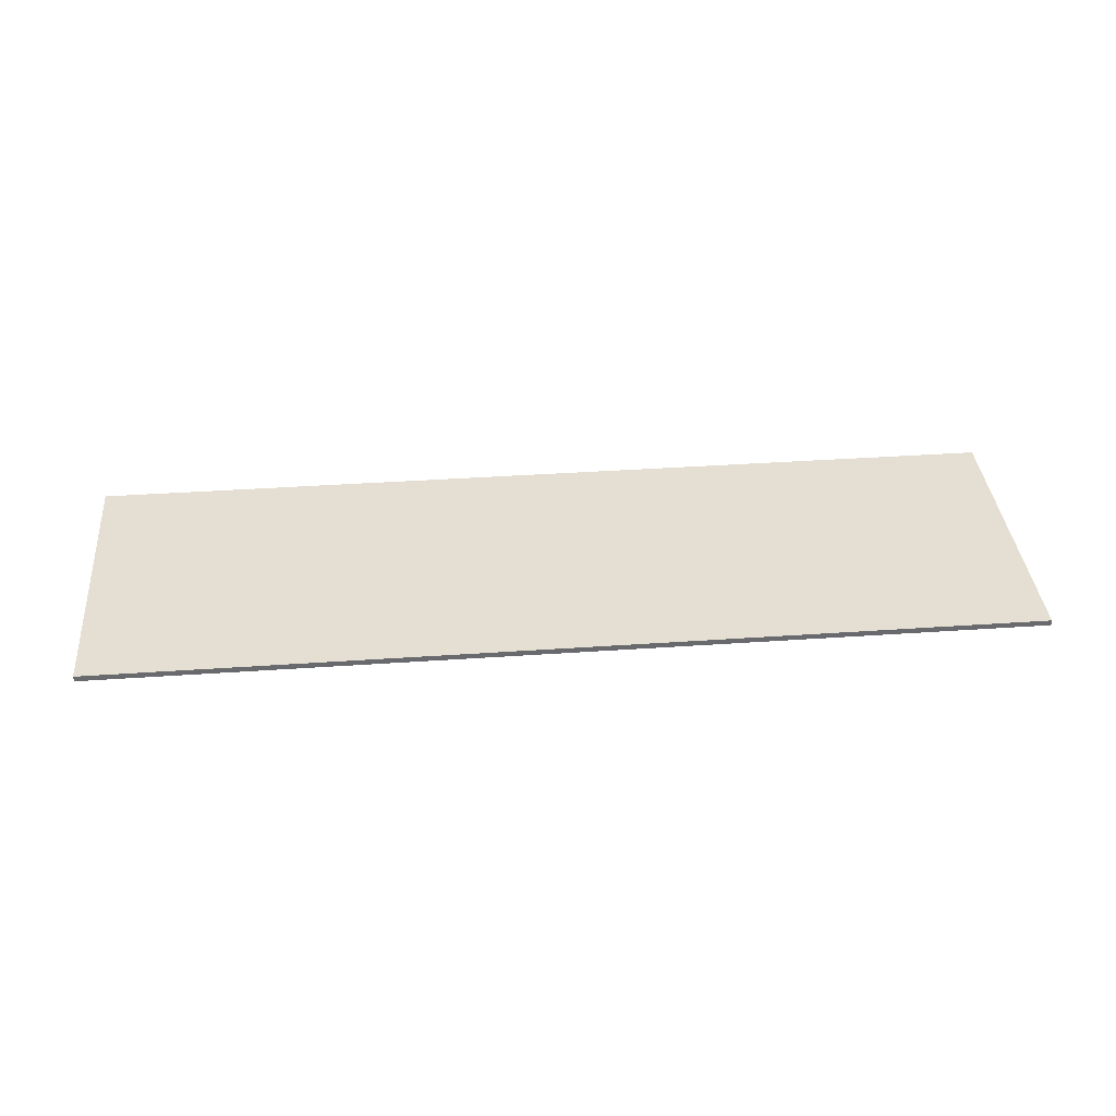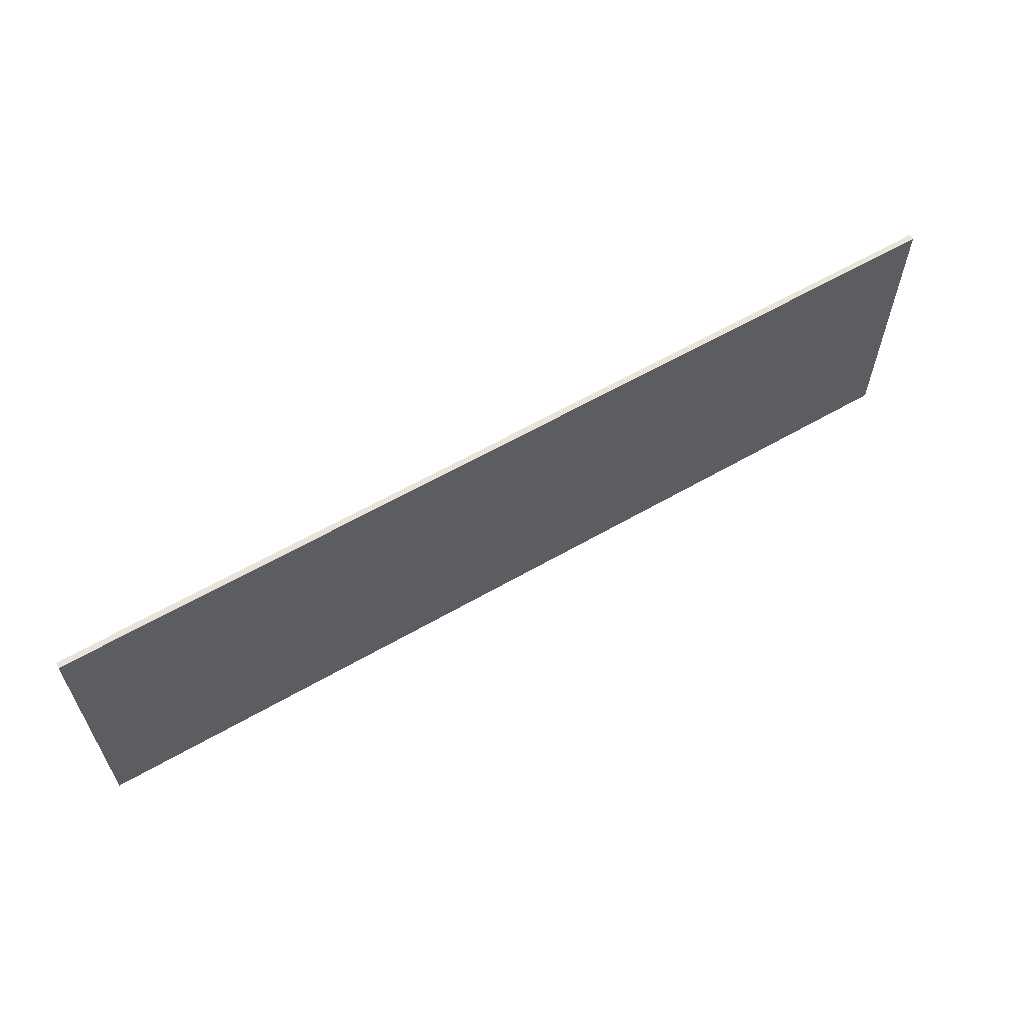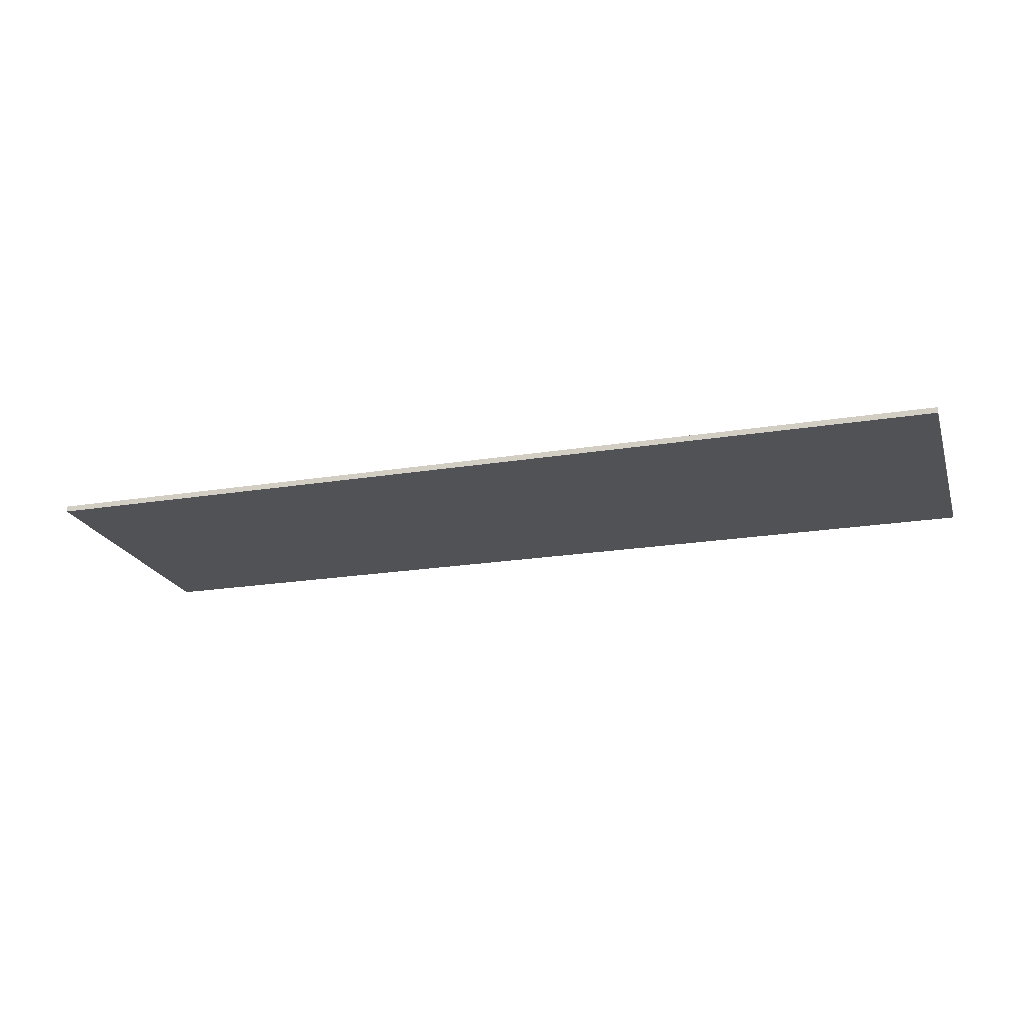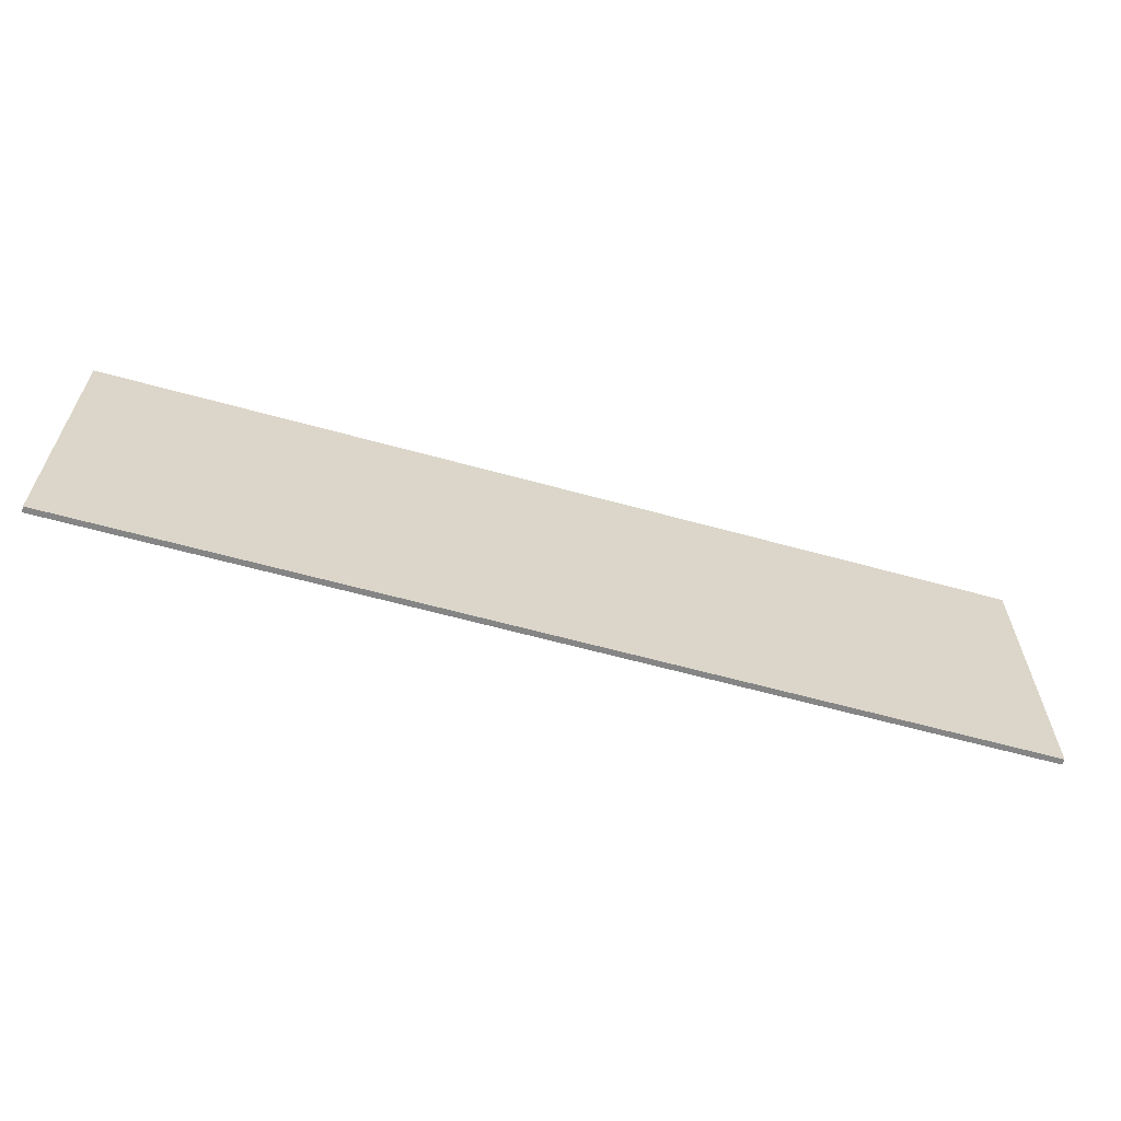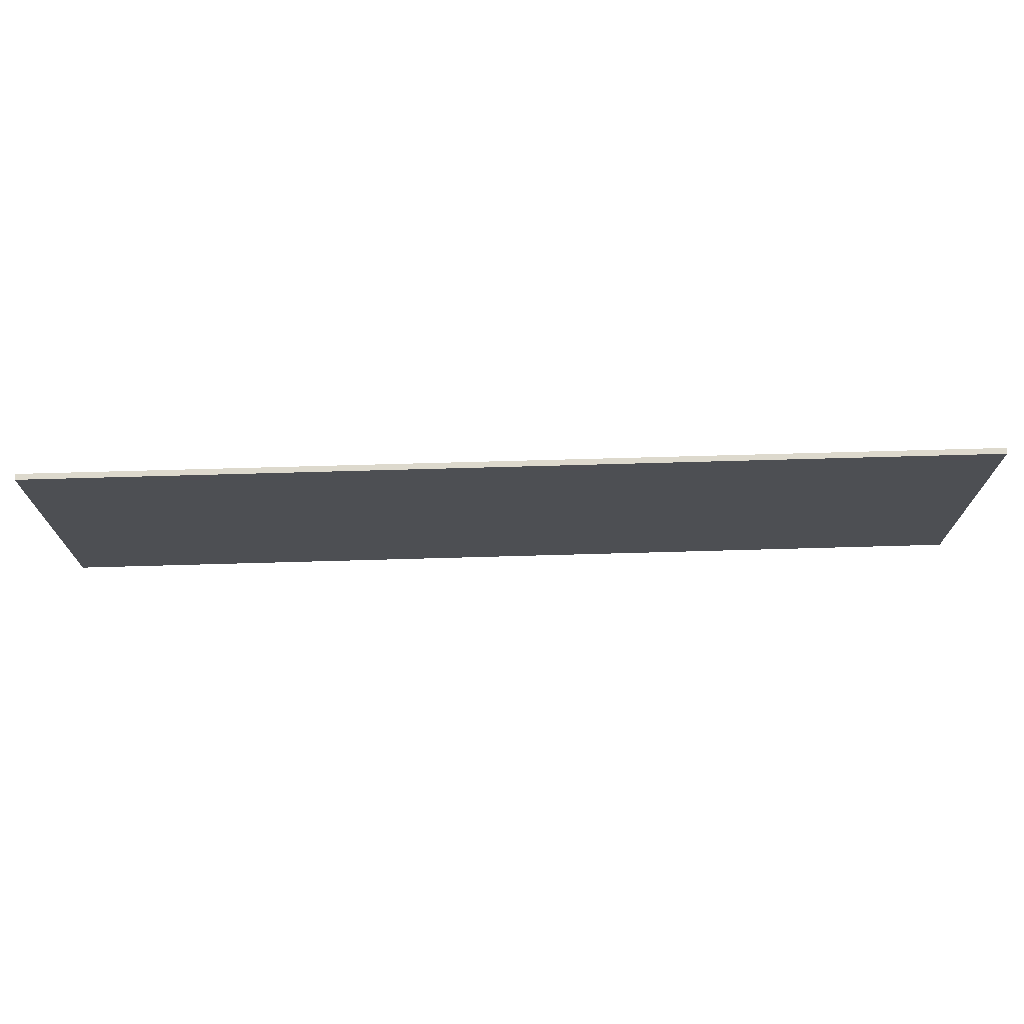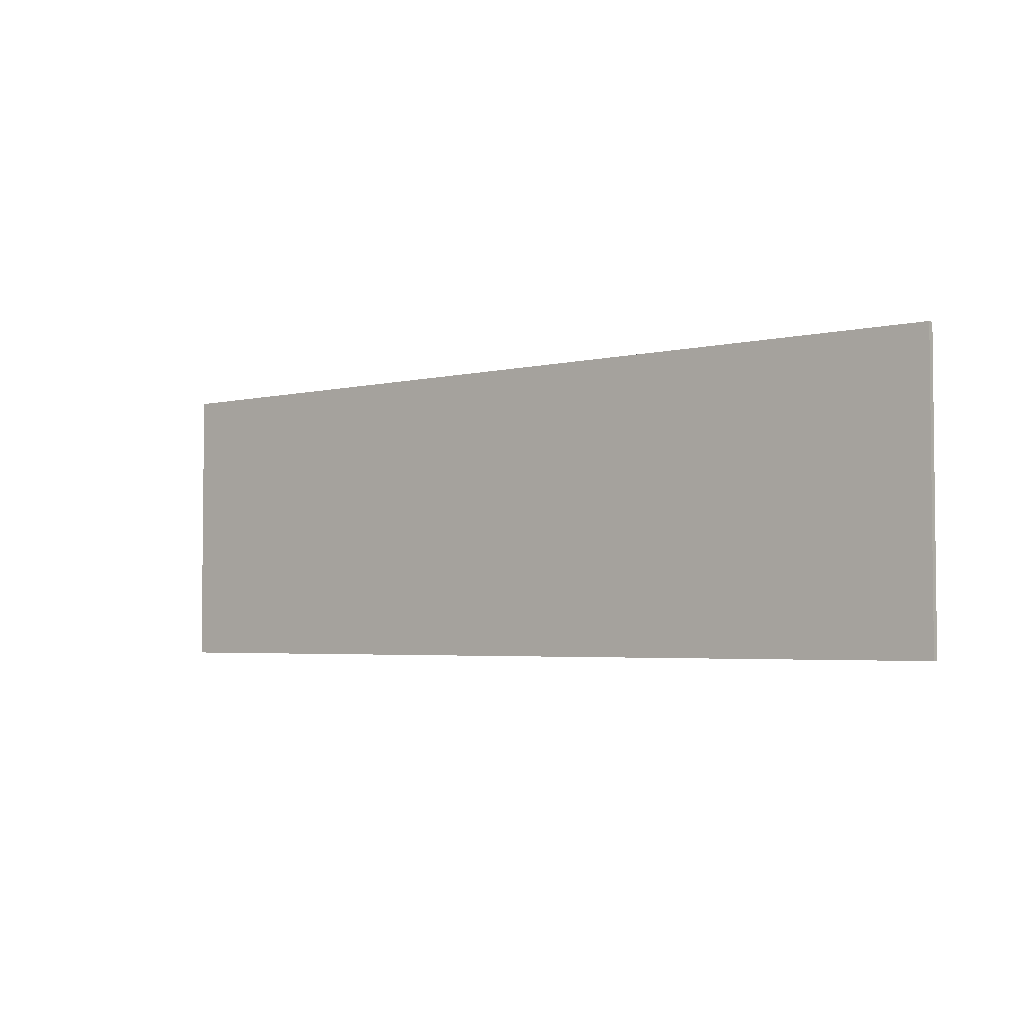
<metadata>
{"format":"obj","ext":"obj","renderer":"f3d","projection":"perspective","resolution":1024,"background":"white","views":[{"elev":37.2,"azim":-5.1,"up":"+Z"},{"elev":61.0,"azim":-30.4,"up":"+Y"},{"elev":-21.1,"azim":16.3,"up":"+Z"},{"elev":-61.9,"azim":164.3,"up":"+Y"},{"elev":71.9,"azim":-1.6,"up":"+Y"},{"elev":-3.6,"azim":39.4,"up":"+Y"}]}
</metadata>
<code>
g default
v -4 -1.25 0.025
v 4 -1.25 0.025
v -4 1.25 0.025
v 4 1.25 0.025
v -4 1.25 -0.025
v 4 1.25 -0.025
v -4 -1.25 -0.025
v 4 -1.25 -0.025
g pCube1
f 1 2 4 3
f 3 4 6 5
f 5 6 8 7
f 7 8 2 1
f 2 8 6 4
f 7 1 3 5

</code>
